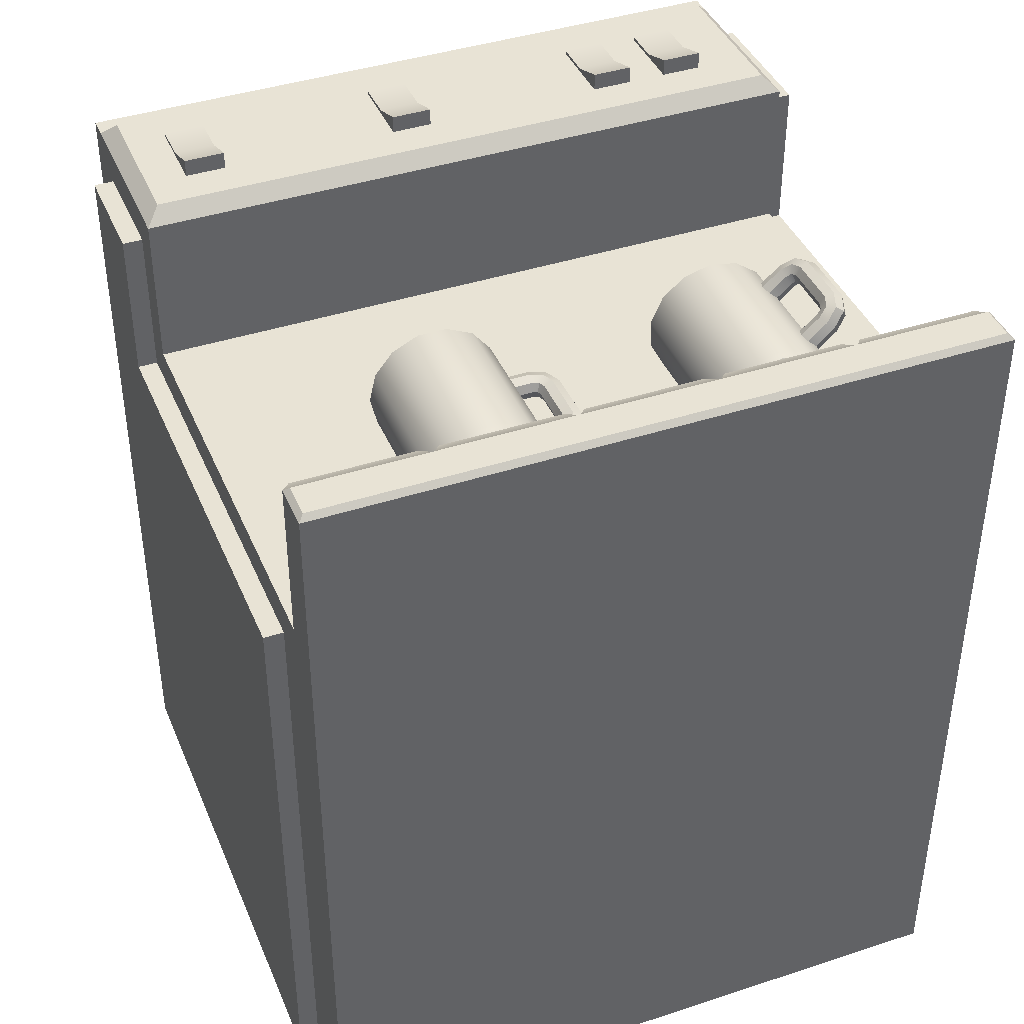
<metadata>
{"format":"obj","ext":"obj","renderer":"f3d","projection":"perspective","resolution":1024,"background":"white","views":[{"elev":41.2,"azim":-21.7,"up":"+Z"}]}
</metadata>
<code>
o kitchen.016
v -1.117 -0.5134 -2.125
v -1.117 -0.5134 -0.2441
v 0.9874 -0.5563 -2.168
v 0.9874 -0.5563 -0.2012
v 0.9874 0.7037 -2.168
v -1.117 0.7037 -2.125
v -1.117 0.7037 -0.1325
v 0.9874 0.7724 -0.2012
v 0.9874 1.204 -2.168
v -1.117 1.161 -2.125
v -1.117 1.161 -0.1325
v 0.9874 1.204 -0.1325
v 0.9874 -0.7669 -2.237
v -1.117 -0.7669 -2.237
v -1.117 -0.7669 -0.1325
v 0.9874 -0.7669 -0.1325
v -1.071 0.7497 0.3868
v -1.117 0.8153 0.2292
v 0.9874 0.7724 0.2721
v 0.9414 0.7497 0.3868
v -1.117 1.161 0.2292
v -1.071 1.227 0.3868
v 0.9414 1.227 0.3868
v 0.9874 1.204 0.2721
v -1.117 -0.625 0.3702
v -1.1 -0.6417 0.3868
v 0.9707 -0.6417 0.3868
v 0.9874 -0.625 0.3702
v -1.1 -0.7502 0.3868
v -1.117 -0.7669 0.3702
v 0.9874 -0.7669 0.3702
v 0.9707 -0.7502 0.3868
v 0.9465 1.379 -2.196
v 0.9874 1.338 -2.237
v -1.117 1.338 -2.237
v -1.076 1.379 -2.196
v -1.117 1.338 -0.1325
v -1.076 1.379 -0.1325
v 0.9465 1.379 -0.1325
v 0.9874 1.338 -0.1325
v 0.9874 1.338 0.3408
v 0.9465 1.379 0.3
v -1.076 1.379 0.3
v -1.117 1.338 0.3408
v -0.6961 -0.625 -0.1325
v -0.2752 -0.625 -0.1325
v 0.1457 -0.625 -0.1325
v 0.5665 -0.625 -0.1325
v 0.5665 -0.625 0.3702
v 0.1457 -0.625 0.3702
v -0.2752 -0.625 0.3702
v -0.6961 -0.625 0.3702
v -0.7254 -0.5841 -0.1144
v -1.088 -0.5841 -0.1144
v -1.088 -0.5841 0.3521
v -0.7254 -0.5841 0.3521
v 0.9581 -0.5841 -0.1144
v 0.5959 -0.5841 -0.1144
v 0.5959 -0.5841 0.3521
v 0.9581 -0.5841 0.3521
v 0.5372 -0.5841 -0.1144
v 0.175 -0.5841 -0.1144
v 0.175 -0.5841 0.3521
v 0.5372 -0.5841 0.3521
v 0.1163 -0.5841 -0.1144
v -0.2459 -0.5841 -0.1144
v -0.2459 -0.5841 0.3521
v 0.1163 -0.5841 0.3521
v -0.3045 -0.5841 -0.1144
v -0.6667 -0.5841 -0.1144
v -0.6667 -0.5841 0.3521
v -0.3045 -0.5841 0.3521
v -1.117 -0.625 -2.237
v -1.117 -0.625 -0.1325
v -1.117 0.8153 -0.2441
v -1.117 0.7037 -2.237
v -1.117 1.273 -2.237
v -1.117 1.273 -0.1325
v -1.117 1.273 0.3408
v -1.117 0.7037 0.3408
v -1.178 0.7037 -2.125
v -1.178 0.8153 -0.2441
v -1.178 1.161 -0.1325
v -1.178 -0.5134 -2.125
v -1.178 -0.5134 -0.2441
v -1.178 1.161 -2.125
v -1.178 1.161 0.2292
v -1.178 0.8153 0.2292
v 0.9874 -0.625 -0.1325
v 0.9874 -0.625 -2.237
v 0.9874 0.7037 -0.1325
v 0.9874 0.7037 -2.237
v 0.9874 1.273 -0.1325
v 0.9874 1.273 -2.237
v 0.9874 0.7037 0.3408
v 0.9874 1.273 0.3408
v 1.063 0.7724 -0.2012
v 1.063 0.7037 -2.168
v 1.063 1.204 -0.1325
v 1.063 -0.5563 -0.2012
v 1.063 -0.5563 -2.168
v 1.063 1.204 -2.168
v 1.063 0.7724 0.2721
v 1.063 1.204 0.2721
v 0.6711 1.379 -1.644
v -0.8006 1.379 -1.644
v 0.6711 1.379 -0.2773
v -0.8006 1.379 -0.2773
v -0.8006 1.46 -1.644
v 0.6711 1.46 -1.644
v 0.6711 1.46 -0.2773
v -0.8006 1.46 -0.2773
v -0.6795 1.46 -1.578
v -0.6795 1.46 -0.3436
v 0.55 1.46 -0.3436
v 0.55 1.46 -1.578
v -0.6795 1.431 -0.3436
v -0.6795 1.431 -1.578
v 0.55 1.431 -1.578
v 0.55 1.431 -0.3436
v -0.1503 1.431 -1.041
v -0.1503 1.431 -0.8797
v 0.02079 1.431 -0.8797
v 0.02079 1.431 -1.041
v -0.1503 1.511 -0.8797
v -0.1503 1.511 -1.041
v 0.02079 1.511 -1.041
v 0.02079 1.511 -0.8797
v -0.1503 1.608 -0.8797
v -0.1503 1.608 -1.041
v 0.02079 1.608 -1.041
v 0.02079 1.608 -0.8797
v -0.1832 1.511 -0.842
v -0.1832 1.511 -1.079
v 0.05373 1.511 -1.079
v 0.05373 1.511 -0.842
v -0.1832 1.584 -0.842
v -0.1832 1.584 -1.079
v 0.05373 1.584 -1.079
v 0.05373 1.584 -0.842
v -0.2778 0.8683 0.3868
v -0.1543 0.8683 0.3868
v -0.2778 1.108 0.3868
v -0.1543 1.108 0.3868
v -0.1543 0.8683 0.4401
v -0.2778 0.8683 0.4401
v -0.2778 1.108 0.3969
v -0.1543 1.108 0.3969
v -0.1543 0.9881 0.3868
v -0.2778 0.9881 0.3868
v -0.1543 0.9881 0.3969
v -0.2778 0.9881 0.3969
v -0.9477 0.8683 0.3868
v -0.8243 0.8683 0.3868
v -0.9477 1.108 0.3868
v -0.8243 1.108 0.3868
v -0.8243 0.8683 0.4401
v -0.9477 0.8683 0.4401
v -0.9477 1.108 0.3969
v -0.8243 1.108 0.3969
v -0.8243 0.9881 0.3868
v -0.9477 0.9881 0.3868
v -0.8243 0.9881 0.3969
v -0.9477 0.9881 0.3969
v 0.4048 0.8683 0.3868
v 0.5283 0.8683 0.3868
v 0.4048 1.108 0.3868
v 0.5283 1.108 0.3868
v 0.5283 0.8683 0.4401
v 0.4048 0.8683 0.4401
v 0.4048 1.108 0.3969
v 0.5283 1.108 0.3969
v 0.5283 0.9881 0.3868
v 0.4048 0.9881 0.3868
v 0.5283 0.9881 0.3969
v 0.4048 0.9881 0.3969
v 0.6477 0.8683 0.3868
v 0.7712 0.8683 0.3868
v 0.6477 1.108 0.3868
v 0.7712 1.108 0.3868
v 0.7712 0.8683 0.4401
v 0.6477 0.8683 0.4401
v 0.6477 1.108 0.3969
v 0.7712 1.108 0.3969
v 0.7712 0.9881 0.3868
v 0.6477 0.9881 0.3868
v 0.7712 0.9881 0.3969
v 0.6477 0.9881 0.3969
v -0.3095 -0.09026 0.1493
v -0.3288 -0.09026 0.2337
v -0.3828 -0.09026 0.3014
v -0.4608 -0.09026 0.339
v -0.5474 -0.09026 0.339
v -0.6254 -0.09026 0.3014
v -0.6794 -0.09026 0.2337
v -0.6987 -0.09026 0.1493
v -0.6794 -0.09026 0.06483
v -0.6254 -0.09026 -0.002881
v -0.5474 -0.09026 -0.04046
v -0.4608 -0.09026 -0.04046
v -0.3828 -0.09026 -0.002881
v -0.3288 -0.09026 0.06483
v -0.3521 -0.5851 0.1493
v -0.3095 -0.5437 0.1493
v -0.3308 -0.5796 0.1493
v -0.3152 -0.5644 0.1493
v -0.3671 -0.5851 0.2152
v -0.3288 -0.5437 0.2337
v -0.3479 -0.5796 0.2245
v -0.3339 -0.5644 0.2312
v -0.4093 -0.5851 0.2681
v -0.3828 -0.5437 0.3014
v -0.396 -0.5796 0.2848
v -0.3863 -0.5644 0.297
v -0.4703 -0.5851 0.2975
v -0.4608 -0.5437 0.339
v -0.4655 -0.5796 0.3182
v -0.4621 -0.5644 0.3334
v -0.5379 -0.5851 0.2975
v -0.5474 -0.5437 0.339
v -0.5427 -0.5796 0.3182
v -0.5461 -0.5644 0.3334
v -0.5989 -0.5851 0.2681
v -0.6254 -0.5437 0.3014
v -0.6122 -0.5796 0.2848
v -0.6219 -0.5644 0.297
v -0.6411 -0.5851 0.2152
v -0.6794 -0.5437 0.2337
v -0.6603 -0.5796 0.2245
v -0.6743 -0.5644 0.2312
v -0.6562 -0.5851 0.1493
v -0.6987 -0.5437 0.1493
v -0.6774 -0.5796 0.1493
v -0.693 -0.5644 0.1493
v -0.6411 -0.5851 0.08329
v -0.6794 -0.5437 0.06483
v -0.6603 -0.5796 0.07406
v -0.6743 -0.5644 0.0673
v -0.5989 -0.5851 0.03039
v -0.6254 -0.5437 -0.002881
v -0.6122 -0.5796 0.01375
v -0.6219 -0.5644 0.001577
v -0.5379 -0.5851 0.00103
v -0.5474 -0.5437 -0.04046
v -0.5427 -0.5796 -0.01971
v -0.5461 -0.5644 -0.0349
v -0.4703 -0.5851 0.00103
v -0.4608 -0.5437 -0.04046
v -0.4655 -0.5796 -0.01971
v -0.4621 -0.5644 -0.0349
v -0.4093 -0.5851 0.03039
v -0.3828 -0.5437 -0.002881
v -0.396 -0.5796 0.01375
v -0.3863 -0.5644 0.001577
v -0.3671 -0.5851 0.08329
v -0.3288 -0.5437 0.06483
v -0.3479 -0.5796 0.07406
v -0.3339 -0.5644 0.0673
v -0.3405 -0.09026 0.2281
v -0.3225 -0.09026 0.1493
v -0.3405 -0.09026 0.07046
v -0.3909 -0.09026 0.007273
v -0.4637 -0.09026 -0.0278
v -0.5445 -0.09026 -0.0278
v -0.6173 -0.09026 0.007273
v -0.6677 -0.09026 0.07046
v -0.6857 -0.09026 0.1493
v -0.6677 -0.09026 0.2281
v -0.6173 -0.09026 0.2913
v -0.5445 -0.09026 0.3263
v -0.4637 -0.09026 0.3263
v -0.3909 -0.09026 0.2913
v -0.3405 -0.5364 0.2281
v -0.3225 -0.5364 0.1493
v -0.3909 -0.5364 0.2913
v -0.3405 -0.5364 0.07046
v -0.3909 -0.5364 0.007273
v -0.4637 -0.5364 -0.0278
v -0.5445 -0.5364 -0.0278
v -0.6173 -0.5364 0.007273
v -0.6677 -0.5364 0.07046
v -0.6857 -0.5364 0.1493
v -0.6677 -0.5364 0.2281
v -0.6173 -0.5364 0.2913
v -0.5445 -0.5364 0.3263
v -0.4637 -0.5364 0.3263
v -0.3195 -0.1658 0.1231
v -0.3195 -0.1549 0.1493
v -0.3195 -0.1658 0.1754
v -0.3195 -0.1919 0.1862
v -0.3195 -0.2181 0.1754
v -0.3195 -0.2289 0.1493
v -0.3195 -0.2181 0.1231
v -0.3195 -0.1919 0.1123
v -0.2405 -0.1663 0.1231
v -0.2383 -0.1556 0.1493
v -0.2405 -0.1663 0.1754
v -0.2456 -0.1919 0.1862
v -0.2507 -0.2176 0.1754
v -0.2528 -0.2282 0.1493
v -0.2507 -0.2176 0.1231
v -0.2456 -0.1919 0.1123
v -0.1925 -0.1877 0.1231
v -0.1849 -0.1801 0.1493
v -0.1925 -0.1877 0.1754
v -0.211 -0.2062 0.1862
v -0.2295 -0.2247 0.1754
v -0.2371 -0.2324 0.1493
v -0.2295 -0.2247 0.1231
v -0.211 -0.2062 0.1123
v -0.171 -0.2357 0.1231
v -0.1604 -0.2336 0.1493
v -0.171 -0.2357 0.1754
v -0.1967 -0.2408 0.1862
v -0.2223 -0.2459 0.1754
v -0.233 -0.248 0.1493
v -0.2223 -0.2459 0.1231
v -0.1967 -0.2408 0.1123
v -0.171 -0.3982 0.1231
v -0.1604 -0.4004 0.1493
v -0.171 -0.3982 0.1754
v -0.1967 -0.3931 0.1862
v -0.2223 -0.388 0.1754
v -0.233 -0.3859 0.1493
v -0.2223 -0.388 0.1231
v -0.1967 -0.3931 0.1123
v -0.1925 -0.4462 0.1231
v -0.1849 -0.4538 0.1493
v -0.1925 -0.4462 0.1754
v -0.211 -0.4277 0.1862
v -0.2295 -0.4092 0.1754
v -0.2371 -0.4016 0.1493
v -0.2295 -0.4092 0.1231
v -0.211 -0.4277 0.1123
v -0.2405 -0.4677 0.1231
v -0.2383 -0.4783 0.1493
v -0.2405 -0.4677 0.1754
v -0.2456 -0.442 0.1862
v -0.2507 -0.4164 0.1754
v -0.2528 -0.4057 0.1493
v -0.2507 -0.4164 0.1231
v -0.2456 -0.442 0.1123
v -0.3195 -0.4682 0.1231
v -0.3195 -0.479 0.1493
v -0.3195 -0.4682 0.1754
v -0.3195 -0.442 0.1862
v -0.3195 -0.4159 0.1754
v -0.3195 -0.405 0.1493
v -0.3195 -0.4159 0.1231
v -0.3195 -0.442 0.1123
v 0.52 -0.09026 0.2766
v 0.4501 -0.09026 0.3279
v 0.365 -0.09026 0.3437
v 0.2814 -0.09026 0.321
v 0.2159 -0.09026 0.2644
v 0.1815 -0.09026 0.1849
v 0.185 -0.09026 0.09833
v 0.2257 -0.09026 0.02189
v 0.2956 -0.09026 -0.02933
v 0.3807 -0.09026 -0.04518
v 0.4643 -0.09026 -0.02251
v 0.5298 -0.09026 0.03418
v 0.5642 -0.09026 0.1137
v 0.5607 -0.09026 0.2002
v 0.4878 -0.5851 0.2488
v 0.52 -0.5437 0.2766
v 0.5039 -0.5796 0.2627
v 0.5157 -0.5644 0.2729
v 0.4332 -0.5851 0.2888
v 0.4501 -0.5437 0.3279
v 0.4417 -0.5796 0.3083
v 0.4479 -0.5644 0.3226
v 0.3667 -0.5851 0.3012
v 0.365 -0.5437 0.3437
v 0.3659 -0.5796 0.3224
v 0.3652 -0.5644 0.338
v 0.3014 -0.5851 0.2835
v 0.2814 -0.5437 0.321
v 0.2914 -0.5796 0.3023
v 0.2841 -0.5644 0.316
v 0.2503 -0.5851 0.2392
v 0.2159 -0.5437 0.2644
v 0.2331 -0.5796 0.2518
v 0.2205 -0.5644 0.261
v 0.2234 -0.5851 0.1771
v 0.1815 -0.5437 0.1849
v 0.2025 -0.5796 0.181
v 0.1872 -0.5644 0.1838
v 0.2261 -0.5851 0.1095
v 0.185 -0.5437 0.09833
v 0.2056 -0.5796 0.1039
v 0.1905 -0.5644 0.09983
v 0.2579 -0.5851 0.04974
v 0.2257 -0.5437 0.02189
v 0.2418 -0.5796 0.03581
v 0.2301 -0.5644 0.02562
v 0.3125 -0.5851 0.009722
v 0.2956 -0.5437 -0.02933
v 0.304 -0.5796 -0.009805
v 0.2978 -0.5644 -0.0241
v 0.379 -0.5851 -0.002658
v 0.3807 -0.5437 -0.04518
v 0.3799 -0.5796 -0.02392
v 0.3805 -0.5644 -0.03948
v 0.4443 -0.5851 0.01505
v 0.4643 -0.5437 -0.02251
v 0.4543 -0.5796 -0.00373
v 0.4616 -0.5644 -0.01748
v 0.4955 -0.5851 0.05934
v 0.5298 -0.5437 0.03418
v 0.5126 -0.5796 0.04676
v 0.5252 -0.5644 0.03755
v 0.5223 -0.5851 0.1214
v 0.5642 -0.5437 0.1137
v 0.5433 -0.5796 0.1176
v 0.5586 -0.5644 0.1147
v 0.5196 -0.5851 0.1891
v 0.5607 -0.5437 0.2002
v 0.5401 -0.5796 0.1946
v 0.5552 -0.5644 0.1987
v 0.445 -0.09026 0.3159
v 0.5102 -0.09026 0.2681
v 0.5481 -0.09026 0.1968
v 0.5514 -0.09026 0.116
v 0.5193 -0.09026 0.04186
v 0.4582 -0.09026 -0.01105
v 0.3802 -0.09026 -0.0322
v 0.3007 -0.09026 -0.01741
v 0.2356 -0.09026 0.03039
v 0.1976 -0.09026 0.1017
v 0.1943 -0.09026 0.1825
v 0.2264 -0.09026 0.2567
v 0.2875 -0.09026 0.3096
v 0.3655 -0.09026 0.3307
v 0.445 -0.5364 0.3159
v 0.5102 -0.5364 0.2681
v 0.3655 -0.5364 0.3307
v 0.5481 -0.5364 0.1968
v 0.5514 -0.5364 0.116
v 0.5193 -0.5364 0.04186
v 0.4582 -0.5364 -0.01105
v 0.3802 -0.5364 -0.0322
v 0.3007 -0.5364 -0.01741
v 0.2356 -0.5364 0.03039
v 0.1976 -0.5364 0.1017
v 0.1943 -0.5364 0.1825
v 0.2264 -0.5364 0.2567
v 0.2875 -0.5364 0.3096
v 0.5295 -0.1658 0.2503
v 0.5124 -0.1549 0.2701
v 0.4953 -0.1658 0.2899
v 0.4882 -0.1919 0.2981
v 0.4953 -0.2181 0.2899
v 0.5124 -0.2289 0.2701
v 0.5295 -0.2181 0.2503
v 0.5366 -0.1919 0.2422
v 0.5893 -0.1663 0.3021
v 0.5738 -0.1556 0.3232
v 0.5551 -0.1663 0.3416
v 0.5441 -0.1919 0.3465
v 0.5474 -0.2176 0.3349
v 0.5629 -0.2282 0.3138
v 0.5816 -0.2176 0.2954
v 0.5925 -0.1919 0.2906
v 0.6255 -0.1877 0.3335
v 0.6142 -0.1801 0.3582
v 0.5913 -0.1877 0.373
v 0.5703 -0.2062 0.3691
v 0.5634 -0.2247 0.3488
v 0.5747 -0.2324 0.324
v 0.5976 -0.2247 0.3093
v 0.6187 -0.2062 0.3132
v 0.6418 -0.2357 0.3475
v 0.6327 -0.2336 0.3742
v 0.6075 -0.2357 0.387
v 0.5811 -0.2408 0.3784
v 0.5688 -0.2459 0.3535
v 0.5779 -0.248 0.3268
v 0.603 -0.2459 0.3139
v 0.6295 -0.2408 0.3225
v 0.6418 -0.3982 0.3475
v 0.6327 -0.4004 0.3742
v 0.6075 -0.3982 0.387
v 0.5811 -0.3931 0.3784
v 0.5688 -0.388 0.3535
v 0.5779 -0.3859 0.3268
v 0.603 -0.388 0.3139
v 0.6295 -0.3931 0.3225
v 0.6255 -0.4462 0.3335
v 0.6142 -0.4538 0.3582
v 0.5913 -0.4462 0.373
v 0.5703 -0.4277 0.3691
v 0.5634 -0.4092 0.3488
v 0.5747 -0.4016 0.324
v 0.5976 -0.4092 0.3093
v 0.6187 -0.4277 0.3132
v 0.5893 -0.4677 0.3021
v 0.5738 -0.4783 0.3232
v 0.5551 -0.4677 0.3416
v 0.5441 -0.442 0.3465
v 0.5474 -0.4164 0.3349
v 0.5629 -0.4057 0.3138
v 0.5816 -0.4164 0.2954
v 0.5925 -0.442 0.2906
v 0.5295 -0.4682 0.2503
v 0.5124 -0.479 0.2701
v 0.4953 -0.4682 0.2899
v 0.4882 -0.442 0.2981
v 0.4953 -0.4159 0.2899
v 0.5124 -0.405 0.2701
v 0.5295 -0.4159 0.2503
v 0.5366 -0.442 0.2422
f 16 89 28 31
f 3 5 98 101
f 74 45 46 47 48 89 91 7
f 90 73 76 92
f 5 9 102 98
f 75 18 88 82
f 93 94 34 40
f 92 76 77 94
f 19 8 97 103
f 1 2 85 84
f 6 1 84 81
f 7 91 95 80
f 77 78 37 35
f 14 13 16 15
f 73 90 13 14
f 90 89 16 13
f 74 73 14 15
f 74 15 30 25
f 27 26 29 32
f 15 16 31 30
f 80 95 20 17
f 22 23 96 79
f 95 96 23 20
f 79 80 17 22
f 17 20 23 22
f 26 27 28 49 50 51 52 25
f 30 31 32 29
f 25 30 29 26
f 31 28 27 32
f 79 96 41 44
f 78 79 44 37
f 96 93 40 41
f 38 43 42 39 33 36
f 34 35 36 33
f 35 37 38 36
f 40 34 33 39
f 42 43 44 41
f 43 38 37 44
f 39 42 41 40
f 94 77 35 34
f 53 54 55 56
f 74 54 53 45
f 25 55 54 74
f 52 56 55 25
f 45 53 56 52
f 57 58 59 60
f 48 58 57 89
f 49 59 58 48
f 28 60 59 49
f 89 57 60 28
f 61 62 63 64
f 47 62 61 48
f 50 63 62 47
f 49 64 63 50
f 48 61 64 49
f 65 66 67 68
f 46 66 65 47
f 51 67 66 46
f 50 68 67 51
f 47 65 68 50
f 69 70 71 72
f 45 70 69 46
f 52 71 70 45
f 51 72 71 52
f 46 69 72 51
f 2 1 73 74
f 75 2 74 7
f 1 6 76 73
f 10 11 78 77
f 6 10 77 76
f 21 18 80 79
f 11 21 79 78
f 18 75 7 80
f 84 85 82 81
f 81 82 83 86
f 83 82 88 87
f 18 21 87 88
f 11 10 86 83
f 2 75 82 85
f 21 11 83 87
f 10 6 81 86
f 3 4 89 90
f 4 8 91 89
f 5 3 90 92
f 12 9 94 93
f 9 5 92 94
f 19 24 96 95
f 8 19 95 91
f 24 12 93 96
f 97 99 104 103
f 100 101 98 97
f 97 98 102 99
f 4 3 101 100
f 12 24 104 99
f 24 19 103 104
f 9 12 99 102
f 8 4 100 97
f 106 105 107 108
f 114 115 120 117
f 107 105 110 111
f 105 106 109 110
f 108 107 111 112
f 106 108 112 109
f 109 112 114 113
f 112 111 115 114
f 111 110 116 115
f 110 109 113 116
f 122 123 128 125
f 113 114 117 118
f 115 116 119 120
f 116 113 118 119
f 118 117 122 121
f 117 120 123 122
f 120 119 124 123
f 119 118 121 124
f 129 130 138 137
f 121 122 125 126
f 123 124 127 128
f 124 121 126 127
f 130 129 132 131
f 132 129 137 140
f 127 126 134 135
f 128 127 135 136
f 136 135 139 140
f 135 134 138 139
f 133 136 140 137
f 134 133 137 138
f 125 128 136 133
f 131 132 140 139
f 126 125 133 134
f 130 131 139 138
f 150 143 144 149
f 152 151 148 147
f 144 143 147 148
f 149 144 148 151
f 141 142 145 146
f 150 141 146 152
f 143 150 152 147
f 142 149 151 145
f 146 145 151 152
f 141 150 149 142
f 162 155 156 161
f 164 163 160 159
f 156 155 159 160
f 161 156 160 163
f 153 154 157 158
f 162 153 158 164
f 155 162 164 159
f 154 161 163 157
f 158 157 163 164
f 153 162 161 154
f 174 167 168 173
f 176 175 172 171
f 168 167 171 172
f 173 168 172 175
f 165 166 169 170
f 174 165 170 176
f 167 174 176 171
f 166 173 175 169
f 170 169 175 176
f 165 174 173 166
f 186 179 180 185
f 188 187 184 183
f 180 179 183 184
f 185 180 184 187
f 177 178 181 182
f 186 177 182 188
f 179 186 188 183
f 178 185 187 181
f 182 181 187 188
f 177 186 185 178
f 256 202 189 204
f 212 191 192 216
f 216 192 193 220
f 220 193 194 224
f 224 194 195 228
f 228 195 196 232
f 232 196 197 236
f 236 197 198 240
f 240 198 199 244
f 244 199 200 248
f 248 200 201 252
f 252 201 202 256
f 268 269 284 283
f 208 190 191 212
f 204 189 190 208
f 204 208 210 206
f 206 210 209 205
f 205 209 207 203
f 208 212 214 210
f 210 214 213 209
f 209 213 211 207
f 212 216 218 214
f 214 218 217 213
f 213 217 215 211
f 216 220 222 218
f 218 222 221 217
f 217 221 219 215
f 220 224 226 222
f 222 226 225 221
f 221 225 223 219
f 224 228 230 226
f 226 230 229 225
f 225 229 227 223
f 228 232 234 230
f 230 234 233 229
f 229 233 231 227
f 232 236 238 234
f 234 238 237 233
f 233 237 235 231
f 236 240 242 238
f 238 242 241 237
f 237 241 239 235
f 240 244 246 242
f 242 246 245 241
f 241 245 243 239
f 244 248 250 246
f 246 250 249 245
f 245 249 247 243
f 248 252 254 250
f 250 254 253 249
f 249 253 251 247
f 252 256 258 254
f 254 258 257 253
f 253 257 255 251
f 256 204 206 258
f 258 206 205 257
f 257 205 203 255
f 203 207 211 215 219 223 227 231 235 239 243 247 251 255
f 190 189 260 259
f 189 202 261 260
f 202 201 262 261
f 201 200 263 262
f 200 199 264 263
f 199 198 265 264
f 198 197 266 265
f 197 196 267 266
f 196 195 268 267
f 195 194 269 268
f 194 193 270 269
f 193 192 271 270
f 192 191 272 271
f 191 190 259 272
f 273 274 276 277 278 279 280 281 282 283 284 285 286 275
f 261 262 277 276
f 269 270 285 284
f 262 263 278 277
f 270 271 286 285
f 263 264 279 278
f 271 272 275 286
f 264 265 280 279
f 265 266 281 280
f 259 260 274 273
f 266 267 282 281
f 272 259 273 275
f 267 268 283 282
f 260 261 276 274
f 287 295 302 294
f 288 296 295 287
f 289 297 296 288
f 290 298 297 289
f 291 299 298 290
f 292 300 299 291
f 293 301 300 292
f 294 302 301 293
f 295 303 310 302
f 296 304 303 295
f 297 305 304 296
f 298 306 305 297
f 299 307 306 298
f 300 308 307 299
f 301 309 308 300
f 302 310 309 301
f 303 311 318 310
f 304 312 311 303
f 305 313 312 304
f 306 314 313 305
f 307 315 314 306
f 308 316 315 307
f 309 317 316 308
f 310 318 317 309
f 311 319 326 318
f 312 320 319 311
f 313 321 320 312
f 314 322 321 313
f 315 323 322 314
f 316 324 323 315
f 317 325 324 316
f 318 326 325 317
f 319 327 334 326
f 320 328 327 319
f 321 329 328 320
f 322 330 329 321
f 323 331 330 322
f 324 332 331 323
f 325 333 332 324
f 326 334 333 325
f 327 335 342 334
f 328 336 335 327
f 329 337 336 328
f 330 338 337 329
f 331 339 338 330
f 332 340 339 331
f 333 341 340 332
f 334 342 341 333
f 335 343 350 342
f 336 344 343 335
f 337 345 344 336
f 338 346 345 337
f 339 347 346 338
f 340 348 347 339
f 341 349 348 340
f 342 350 349 341
f 418 364 351 366
f 374 353 354 378
f 378 354 355 382
f 382 355 356 386
f 386 356 357 390
f 390 357 358 394
f 394 358 359 398
f 398 359 360 402
f 402 360 361 406
f 406 361 362 410
f 410 362 363 414
f 414 363 364 418
f 430 431 446 445
f 370 352 353 374
f 366 351 352 370
f 366 370 372 368
f 368 372 371 367
f 367 371 369 365
f 370 374 376 372
f 372 376 375 371
f 371 375 373 369
f 374 378 380 376
f 376 380 379 375
f 375 379 377 373
f 378 382 384 380
f 380 384 383 379
f 379 383 381 377
f 382 386 388 384
f 384 388 387 383
f 383 387 385 381
f 386 390 392 388
f 388 392 391 387
f 387 391 389 385
f 390 394 396 392
f 392 396 395 391
f 391 395 393 389
f 394 398 400 396
f 396 400 399 395
f 395 399 397 393
f 398 402 404 400
f 400 404 403 399
f 399 403 401 397
f 402 406 408 404
f 404 408 407 403
f 403 407 405 401
f 406 410 412 408
f 408 412 411 407
f 407 411 409 405
f 410 414 416 412
f 412 416 415 411
f 411 415 413 409
f 414 418 420 416
f 416 420 419 415
f 415 419 417 413
f 418 366 368 420
f 420 368 367 419
f 419 367 365 417
f 365 369 373 377 381 385 389 393 397 401 405 409 413 417
f 352 351 422 421
f 351 364 423 422
f 364 363 424 423
f 363 362 425 424
f 362 361 426 425
f 361 360 427 426
f 360 359 428 427
f 359 358 429 428
f 358 357 430 429
f 357 356 431 430
f 356 355 432 431
f 355 354 433 432
f 354 353 434 433
f 353 352 421 434
f 435 436 438 439 440 441 442 443 444 445 446 447 448 437
f 423 424 439 438
f 431 432 447 446
f 424 425 440 439
f 432 433 448 447
f 425 426 441 440
f 433 434 437 448
f 426 427 442 441
f 427 428 443 442
f 421 422 436 435
f 428 429 444 443
f 434 421 435 437
f 429 430 445 444
f 422 423 438 436
f 449 457 464 456
f 450 458 457 449
f 451 459 458 450
f 452 460 459 451
f 453 461 460 452
f 454 462 461 453
f 455 463 462 454
f 456 464 463 455
f 457 465 472 464
f 458 466 465 457
f 459 467 466 458
f 460 468 467 459
f 461 469 468 460
f 462 470 469 461
f 463 471 470 462
f 464 472 471 463
f 465 473 480 472
f 466 474 473 465
f 467 475 474 466
f 468 476 475 467
f 469 477 476 468
f 470 478 477 469
f 471 479 478 470
f 472 480 479 471
f 473 481 488 480
f 474 482 481 473
f 475 483 482 474
f 476 484 483 475
f 477 485 484 476
f 478 486 485 477
f 479 487 486 478
f 480 488 487 479
f 481 489 496 488
f 482 490 489 481
f 483 491 490 482
f 484 492 491 483
f 485 493 492 484
f 486 494 493 485
f 487 495 494 486
f 488 496 495 487
f 489 497 504 496
f 490 498 497 489
f 491 499 498 490
f 492 500 499 491
f 493 501 500 492
f 494 502 501 493
f 495 503 502 494
f 496 504 503 495
f 497 505 512 504
f 498 506 505 497
f 499 507 506 498
f 500 508 507 499
f 501 509 508 500
f 502 510 509 501
f 503 511 510 502
f 504 512 511 503

</code>
